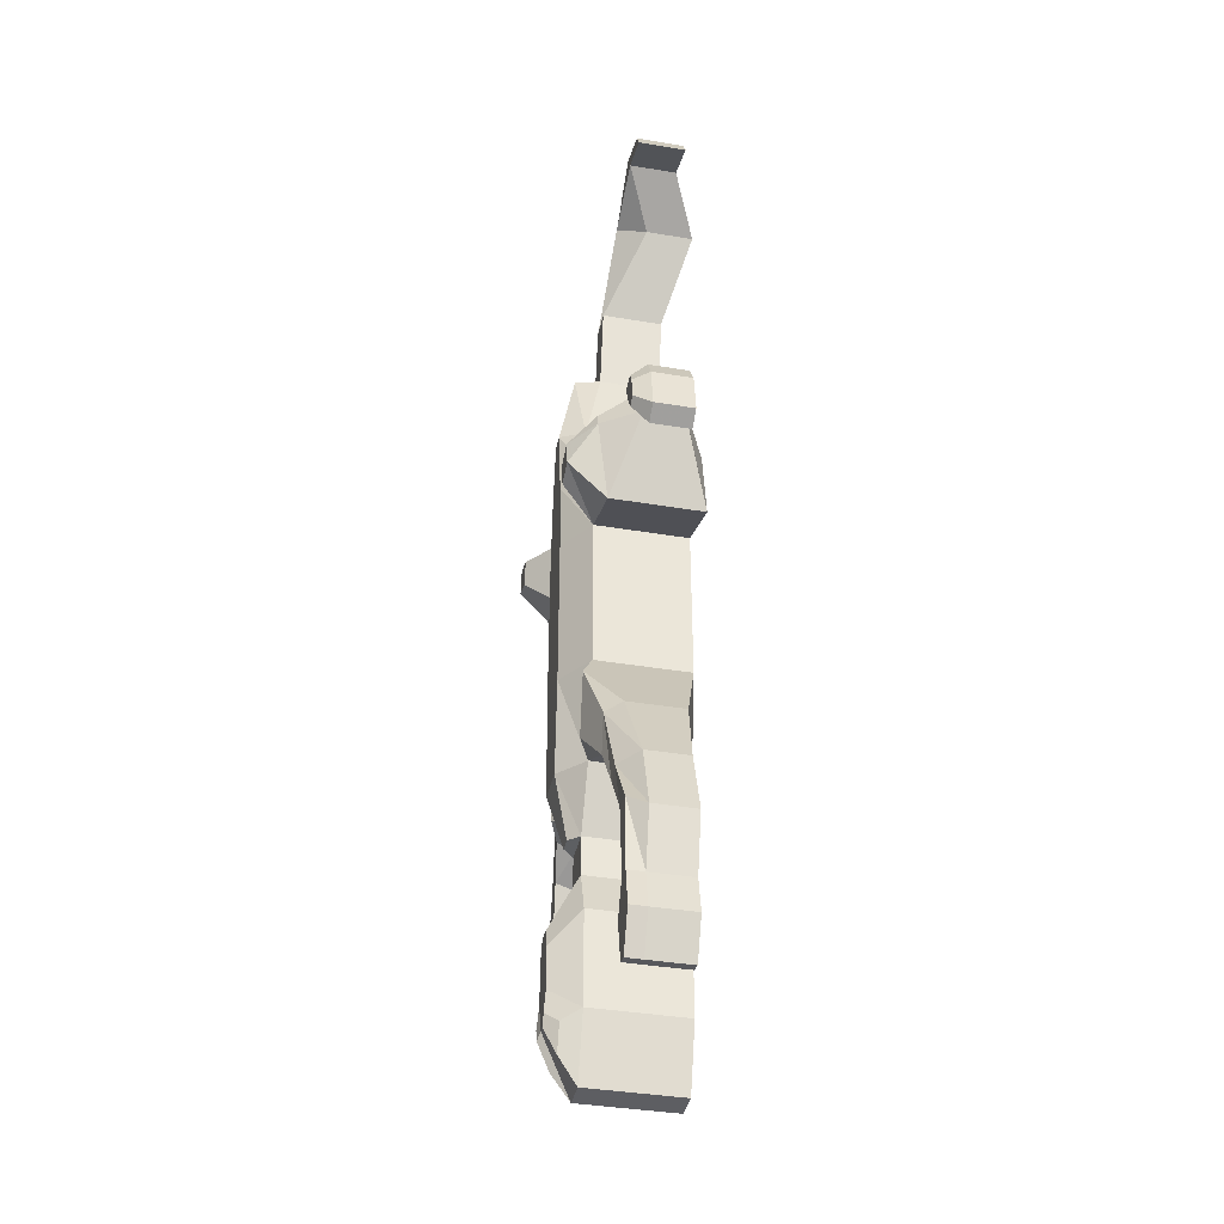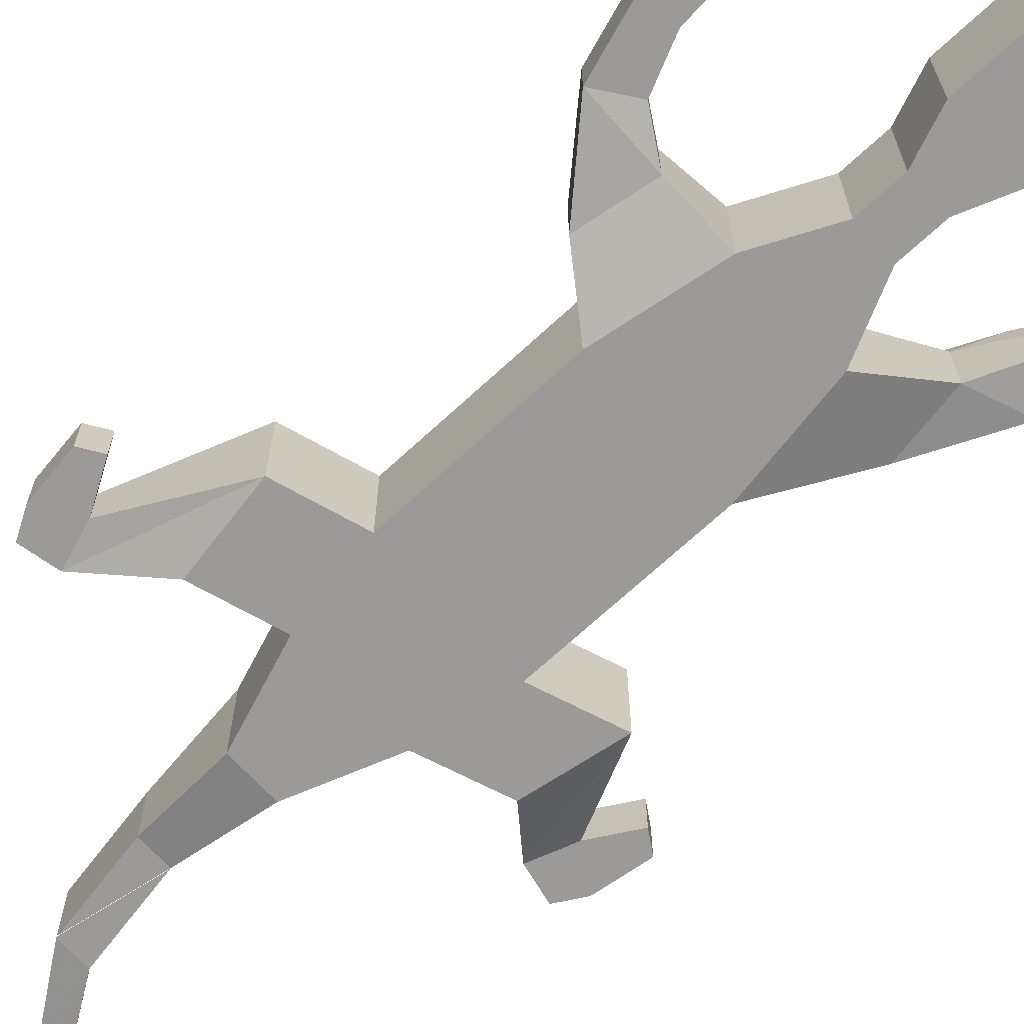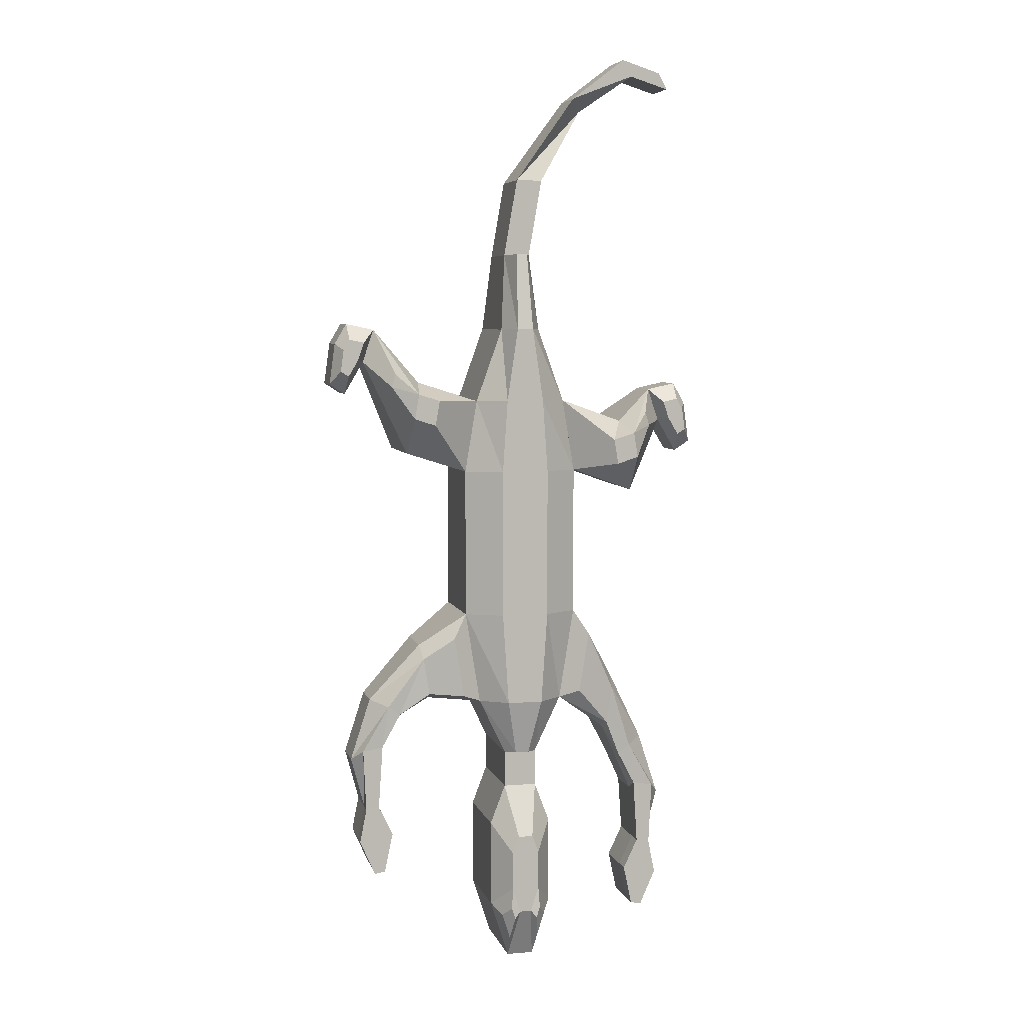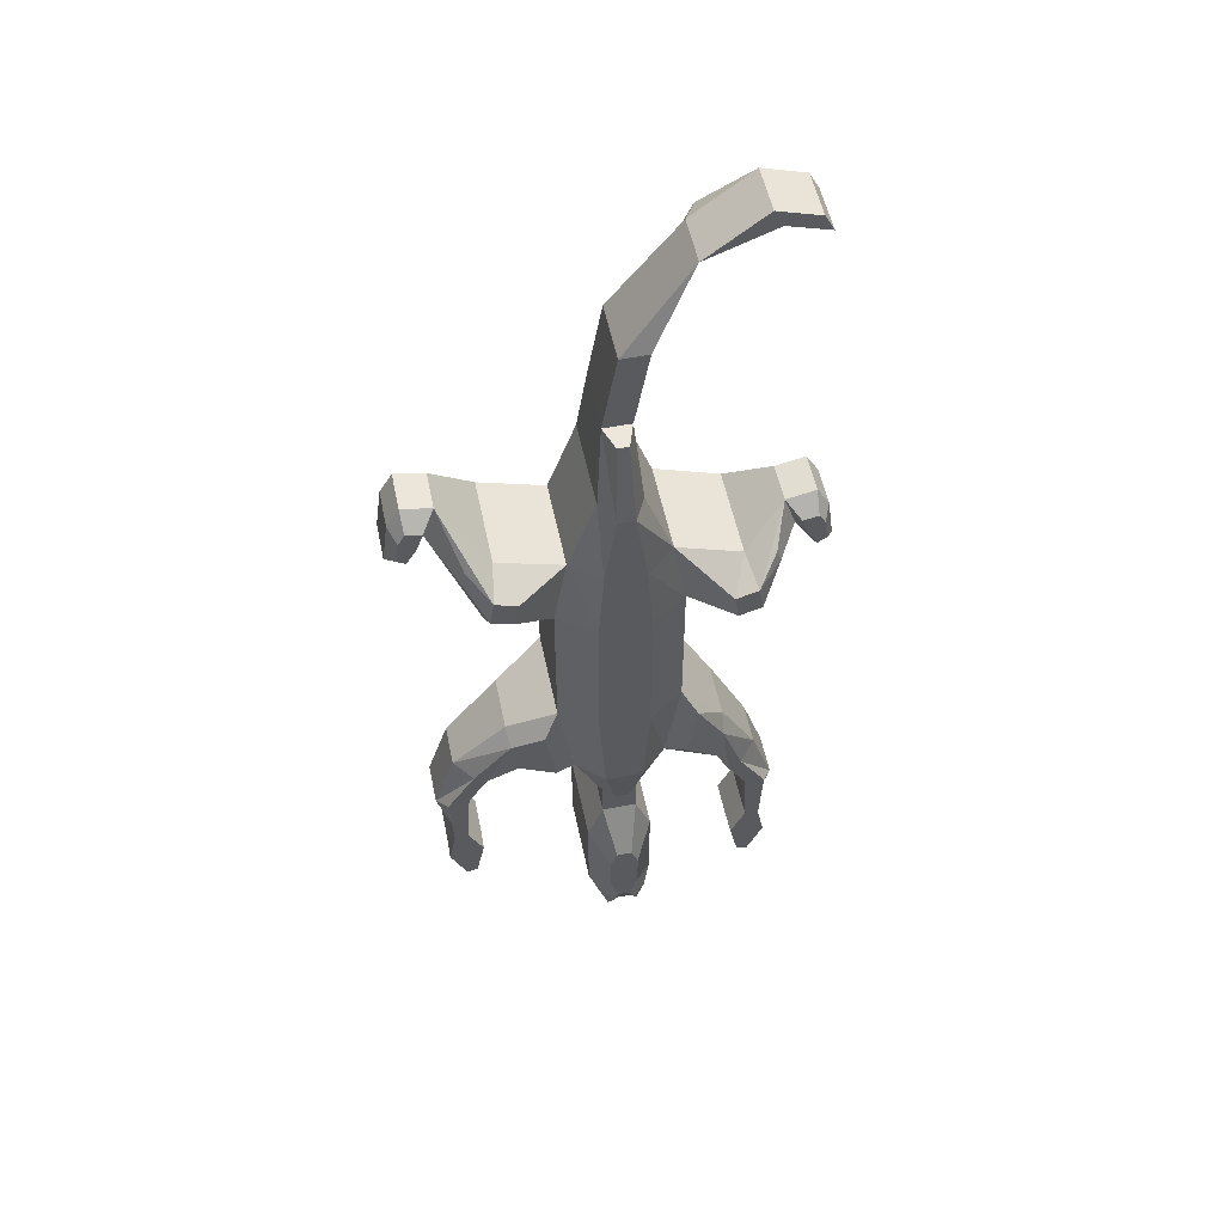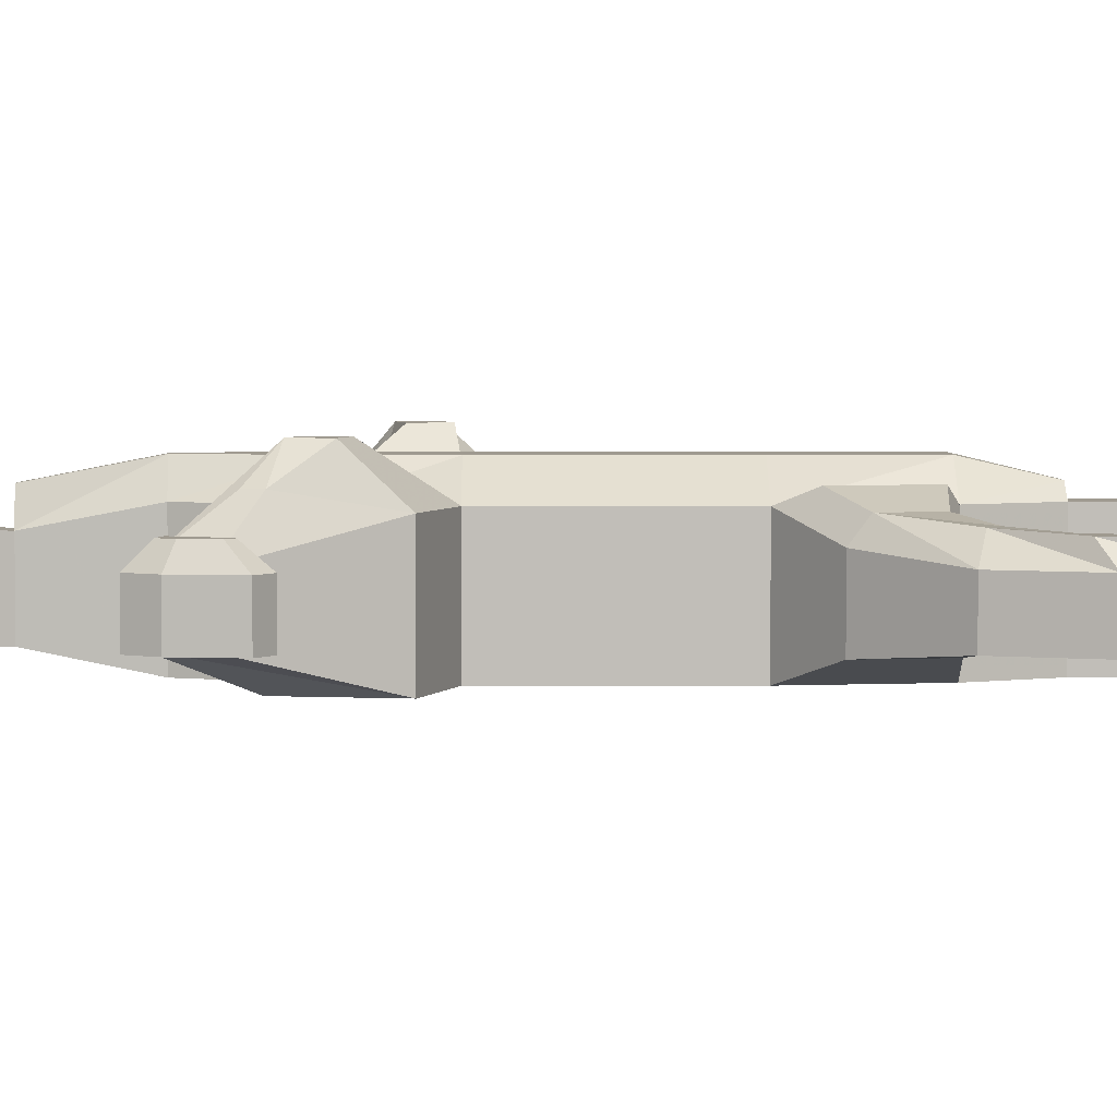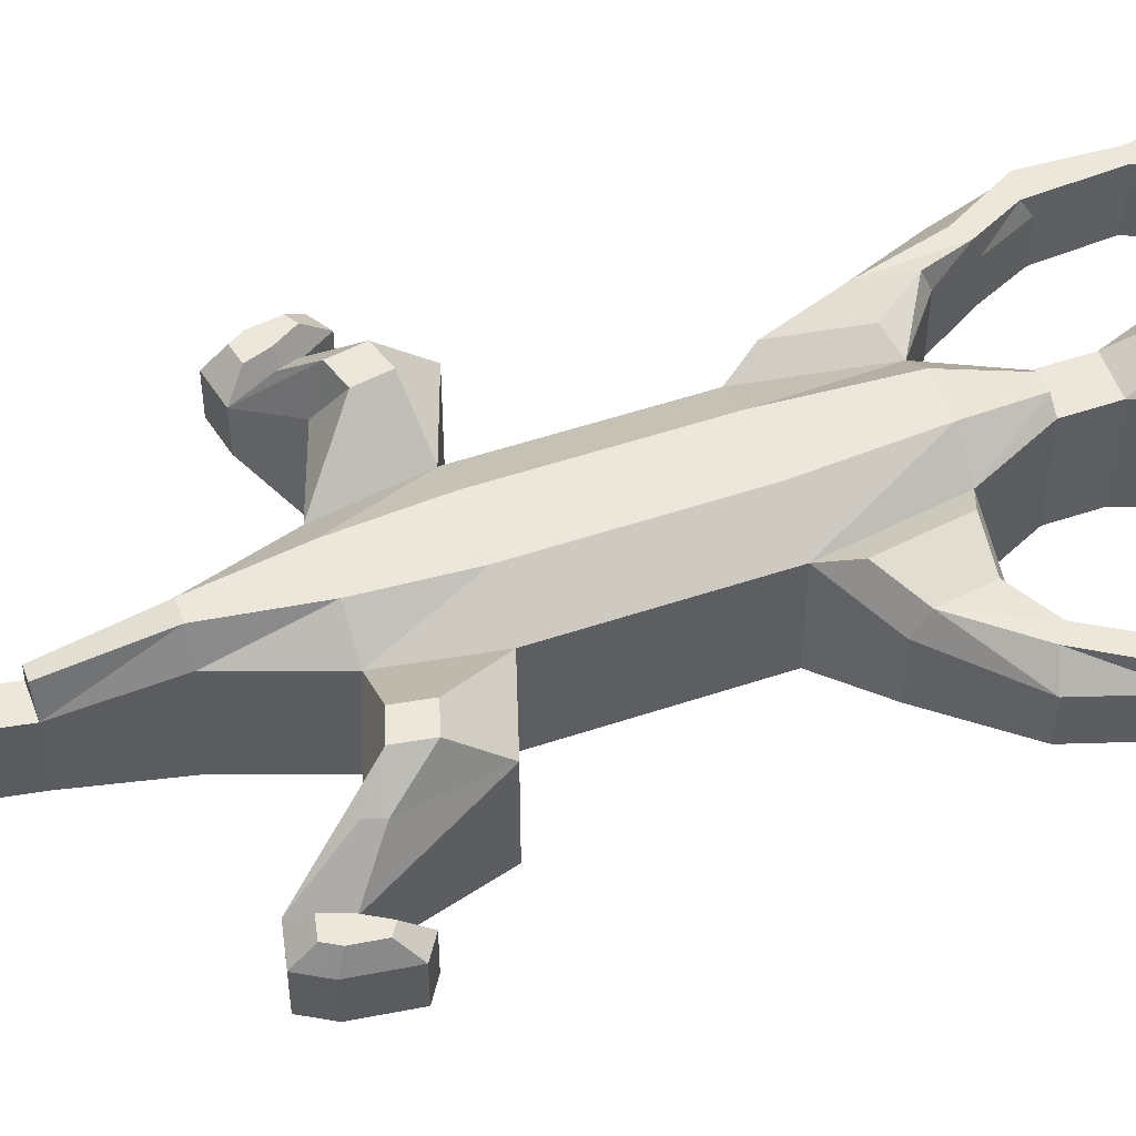
<metadata>
{"format":"obj","ext":"obj","renderer":"f3d","projection":"perspective","resolution":1024,"background":"white","views":[{"elev":-38.8,"azim":-101.9,"up":"+Z"},{"elev":-69.3,"azim":132.8,"up":"+Y"},{"elev":6.1,"azim":166.1,"up":"+Z"},{"elev":54.2,"azim":168.3,"up":"+Z"},{"elev":3.9,"azim":90.2,"up":"+Y"},{"elev":53.2,"azim":70.3,"up":"+Y"}]}
</metadata>
<code>
o Cube_Cube.002
v -0.2143 -0.2929 -1.71
v -0.2143 -0.2929 -2.296
v 0.2092 -0.2929 -2.296
v 0.2092 0.2929 -2.296
v 0.2092 0.2929 -1.71
v -0.09172 0.2929 -2.683
v 0.08666 0.2929 -2.683
v 0.1086 -0.2929 -1.444
v -0.1136 0.2929 -1.444
v 0.09047 0.4666 -2.148
v 0.03663 0.4666 -2.318
v -0.05132 0.4666 -1.774
v 0.04626 0.4666 -1.774
v -0.1136 -0.2929 -1.196
v -0.1136 0.2929 -1.196
v -0.2937 -0.2929 -0.8192
v -0.2937 0.2929 -0.8192
v 0.2886 0.2929 -0.8192
v 0.3886 -0.2929 -0.1975
v -0.3937 0.2929 -0.1975
v 0.1298 0.2929 1.79
v 0.08501 0.1938 2.304
v -0.1805 -0.1938 2.823
v -0.00544 -0.1938 2.823
v -0.1805 0.1938 2.823
v -0.00544 0.1938 2.823
v -0.5114 -0.3365 3.321
v -0.4213 -0.1537 3.395
v -0.5114 -0.02919 3.321
v -0.4213 0.1537 3.395
v -0.8429 -0.1537 3.559
v -0.7845 -0.1537 3.671
v -0.8429 0.1537 3.559
v -0.7845 0.1537 3.671
v -1.106 -0.1537 3.477
v -1.047 -0.1537 3.587
v -1.106 0.1537 3.477
v -1.047 0.1537 3.587
v -0.3937 -0.2929 0.8073
v -0.3116 -0.2929 1.296
v 0.3065 -0.2929 1.296
v -0.1348 -0.2929 1.79
v 0.1298 -0.2929 1.79
v -0.1348 0.2929 1.79
v -0.8085 -0.2929 0.6572
v -0.8085 0.2929 0.6572
v -0.7264 -0.2929 1.146
v -0.7264 0.2929 1.146
v -1.067 -0.1181 1.139
v -1.067 0.1338 1.139
v -0.992 -0.1181 1.36
v -0.992 0.1338 1.36
v -1.261 -0.1181 1.264
v -1.261 0.1338 1.264
v -1.181 -0.1181 1.401
v -1.181 0.1338 1.401
v -1.196 -0.1181 0.9192
v -1.196 0.1338 0.9192
v -1.299 -0.1181 0.9859
v -1.299 0.1338 0.9859
v 0.04275 0.3603 -1.192
v 0.1569 0.4487 0.8119
v -0.05644 0.4487 1.795
v 0.03314 0.3496 2.309
v -0.6506 0.5291 0.8603
v -0.6225 0.5291 1.028
v -0.7927 0.5291 0.906
v -0.7646 0.5291 1.073
v -0.9243 0.375 1.12
v -0.8962 0.375 1.203
v -0.6386 -0.1783 -1.068
v -0.6386 0.1783 -1.068
v -0.6995 -0.1783 -0.689
v -0.6995 0.1783 -0.689
v -0.755 -0.1332 -1.302
v -0.755 0.1332 -1.302
v -0.9412 -0.1332 -1.169
v -0.9412 0.1332 -1.169
v -0.8693 -0.1332 -1.553
v -0.8693 0.1332 -1.553
v -1.077 -0.1332 -1.591
v -1.077 0.1332 -1.591
v -0.8944 -0.1332 -1.922
v -0.8944 0.1332 -1.922
v -0.9839 -0.1332 -1.938
v -0.9839 0.1332 -1.938
v -0.7984 -0.1332 -2.123
v -0.7984 0.1332 -2.123
v -1.029 -0.1332 -2.165
v -1.029 0.1332 -2.165
v -0.8546 -0.1332 -2.389
v -0.8546 0.1332 -2.389
v -0.9256 -0.1332 -2.402
v -0.9256 0.1332 -2.402
v -0.4233 0.365 -0.7675
v -0.489 0.365 -0.3591
v -0.647 0.2898 -1.022
v -0.687 0.2898 -0.7737
v -0.747 0.2561 -1.264
v -0.8277 0.2561 -1.207
v -0.8695 0.2407 -1.492
v -1.007 0.2407 -1.517
v -0.8981 0.2367 -1.924
v -0.9876 0.2367 -1.94
v -0.802 0.2367 -2.125
v -1.033 0.2367 -2.167
v -0.8582 0.2367 -2.391
v -0.9292 0.2367 -2.404
v -1.114 0.2389 1.158
v -1.075 0.2389 1.273
v -1.216 0.2389 1.223
v -1.174 0.2389 1.295
v -1.182 0.2389 1.043
v -1.236 0.2389 1.077
v 0.2092 -0.2929 -1.71
v -0.2143 0.2929 -2.296
v -0.2143 0.2929 -1.71
v 0.08666 -0.2929 -2.683
v -0.09172 -0.2929 -2.683
v -0.1136 -0.2929 -1.444
v 0.1086 0.2929 -1.444
v 0.09047 0.4666 -1.891
v -0.09552 0.4666 -2.148
v -0.09552 0.4666 -1.891
v -0.04169 0.4666 -2.318
v 0.1086 -0.2929 -1.196
v 0.1086 0.2929 -1.196
v 0.2886 -0.2929 -0.8192
v -0.3937 -0.2929 -0.1975
v 0.3886 0.2929 -0.1975
v 0.3886 0.2929 0.8073
v 0.3065 0.2929 1.296
v -0.3116 0.2929 1.296
v 0.08501 -0.1938 2.304
v -0.09006 -0.1938 2.304
v -0.09006 0.1938 2.304
v 0.000382 -0.1938 2.823
v 0.3886 -0.2929 0.8073
v -0.3937 0.2929 0.8073
v 0.8034 -0.2929 0.9406
v 0.8034 0.2929 0.9406
v 0.7213 -0.2929 1.429
v 0.7213 0.2929 1.429
v 1.078 -0.1181 1.568
v 1.078 0.1338 1.568
v 1.003 -0.1181 1.789
v 1.003 0.1338 1.789
v 1.272 -0.1181 1.694
v 1.272 0.1338 1.694
v 1.192 -0.1181 1.83
v 1.192 0.1338 1.83
v 1.207 -0.1181 1.349
v 1.207 0.1338 1.349
v 1.31 -0.1181 1.415
v 1.31 0.1338 1.415
v -0.04781 0.3603 -1.192
v 0.1161 0.4487 -0.8146
v -0.1212 0.4487 -0.8146
v 0.1569 0.4487 -0.1929
v -0.1619 0.4487 -0.1929
v -0.1619 0.4487 0.8119
v 0.1234 0.4487 1.301
v -0.1285 0.4487 1.301
v 0.05138 0.4487 1.795
v -0.0382 0.3496 2.309
v 0.6455 0.5291 1.144
v 0.6174 0.5291 1.311
v 0.7877 0.5291 1.19
v 0.7595 0.5291 1.357
v 0.9193 0.375 1.403
v 0.8911 0.375 1.487
v 0.6416 -0.1783 -0.8002
v 0.6416 0.1783 -0.8002
v 0.7025 -0.1783 -0.4217
v 0.7025 0.1783 -0.4217
v 0.8633 -0.1332 -0.9374
v 0.8633 0.1332 -0.9374
v 1.05 -0.1332 -0.8049
v 1.05 0.1332 -0.8049
v 0.9776 -0.1332 -1.189
v 0.9776 0.1332 -1.189
v 1.185 -0.1332 -1.226
v 1.185 0.1332 -1.226
v 1.003 -0.1332 -1.557
v 1.003 0.1332 -1.557
v 1.092 -0.1332 -1.574
v 1.092 0.1332 -1.574
v 0.9067 -0.1332 -1.759
v 0.9067 0.1332 -1.759
v 1.138 -0.1332 -1.801
v 1.138 0.1332 -1.801
v 0.9629 -0.1332 -2.025
v 0.9629 0.1332 -2.025
v 1.034 -0.1332 -2.037
v 1.034 0.1332 -2.037
v 0.4182 0.365 -0.7675
v 0.4839 0.365 -0.3591
v 0.6501 0.2898 -0.755
v 0.6901 0.2898 -0.5064
v 0.8553 0.2561 -0.8996
v 0.9361 0.2561 -0.8422
v 0.9778 0.2407 -1.128
v 1.115 0.2407 -1.152
v 1.006 0.2367 -1.559
v 1.096 0.2367 -1.575
v 0.9104 0.2367 -1.76
v 1.141 0.2367 -1.802
v 0.9666 0.2367 -2.026
v 1.038 0.2367 -2.039
v 1.125 0.2389 1.587
v 1.086 0.2389 1.703
v 1.227 0.2389 1.652
v 1.185 0.2389 1.724
v 1.193 0.2389 1.472
v 1.247 0.2389 1.507
v 0.08501 0.1938 2.304
v -0.1805 0.1938 2.823
v -0.00544 0.1938 2.823
v -0.09006 0.1938 2.304
v 0.1516 0.4025 -2.353
v -0.1026 0.4038 -2.52
v 0.09729 0.4025 -2.524
v 0.09898 0.4795 -2.287
v 0.07513 0.4795 -2.363
v -0.1552 0.4038 -2.353
v -0.1043 0.4782 -2.29
v -0.08118 0.4782 -2.363
f 15 14 16 17
f 80 84 103 101
f 23 24 28 27
f 27 28 32 31
f 24 26 30 28
f 25 23 27 29
f 31 32 36 35
f 28 30 34 32
f 29 27 31 33
f 38 37 35 36
f 32 34 38 36
f 33 31 35 37
f 52 48 68 70
f 46 50 69 67
f 39 40 47 45
f 60 54 111 114
f 45 47 51 49
f 47 48 52 51
f 46 45 49 50
f 54 53 55 56
f 49 51 55 53
f 51 52 56 55
f 49 53 59 57
f 58 57 59 60
f 50 58 113 109
f 53 54 60 59
f 50 49 57 58
f 90 86 104 106
f 17 16 71 72
f 84 88 105 103
f 71 73 77 75
f 73 74 78 77
f 72 71 75 76
f 92 94 108 107
f 75 77 81 79
f 77 78 82 81
f 76 75 79 80
f 94 90 106 108
f 79 81 85 83
f 81 82 86 85
f 80 79 83 84
f 88 92 107 105
f 83 85 89 87
f 85 86 90 89
f 84 83 87 88
f 92 91 93 94
f 87 89 93 91
f 89 90 94 93
f 88 87 91 92
f 86 82 102 104
f 76 80 101 99
f 82 78 100 102
f 72 76 99 97
f 78 74 98 100
f 17 72 97 95
f 74 20 96 98
f 56 52 110 112
f 54 56 112 111
f 52 50 109 110
f 117 124 123 116
f 181 202 204 185
f 2 116 6 119
f 120 8 126 14
f 117 9 12 124
f 117 1 120 9
f 115 5 121 8
f 3 2 119 118
f 6 7 118 119
f 4 3 118 7
f 121 5 122 13
f 117 116 2 1
f 4 5 115 3
f 1 115 8 120
f 1 2 3 115
f 147 171 169 143
f 141 168 170 145
f 155 215 212 149
f 140 144 146 142
f 142 146 147 143
f 141 145 144 140
f 149 151 150 148
f 144 148 150 146
f 146 150 151 147
f 144 152 154 148
f 153 155 154 152
f 145 210 214 153
f 148 154 155 149
f 145 153 152 144
f 191 207 205 187
f 185 204 206 189
f 172 176 178 174
f 174 178 179 175
f 173 177 176 172
f 193 208 209 195
f 176 180 182 178
f 178 182 183 179
f 177 181 180 176
f 195 209 207 191
f 180 184 186 182
f 182 186 187 183
f 181 185 184 180
f 189 206 208 193
f 184 188 190 186
f 186 190 191 187
f 185 189 188 184
f 193 195 194 192
f 188 192 194 190
f 190 194 195 191
f 189 193 192 188
f 187 205 203 183
f 177 200 202 181
f 183 203 201 179
f 173 198 200 177
f 179 201 199 175
f 175 199 197 130
f 151 213 211 147
f 149 212 213 151
f 147 211 210 145
f 6 116 225 221
f 5 4 10 122
f 14 126 128 16
f 8 121 127 126
f 9 120 14 15
f 16 128 19 129
f 139 133 163 161
f 126 127 18 128
f 129 19 138 39
f 21 132 162 164
f 128 18 130 19
f 39 138 41 40
f 133 44 63 163
f 19 130 131 138
f 20 129 39 139
f 40 41 43 42
f 136 22 64 165
f 42 43 134 135
f 22 21 164 64
f 135 134 24 23
f 44 136 165 63
f 43 21 22 134
f 44 42 135 136
f 136 25 217 219
f 134 22 26 24
f 136 135 23 25
f 138 131 132 41
f 41 132 21 43
f 133 40 42 44
f 40 133 48 47
f 139 39 45 46
f 132 131 62 162
f 20 139 161 160
f 131 130 159 62
f 17 20 160 158
f 130 18 157 159
f 15 17 158 156
f 18 127 61 157
f 127 15 156 61
f 139 46 67 65
f 48 133 66 68
f 16 129 73 71
f 129 20 74 73
f 16 129 20 17
f 39 40 133 139
f 138 140 142 41
f 41 142 143 132
f 131 141 140 138
f 131 166 168 141
f 143 169 167 132
f 128 172 174 19
f 19 174 175 130
f 18 173 172 128
f 18 196 198 173
f 22 136 219 216
f 26 22 216 218
f 116 123 226 225
f 10 4 220 223
f 4 7 222 220
f 125 6 221 227
f 26 25 29 30
f 30 29 33 34
f 34 33 37 38
f 66 65 67 68
f 68 67 69 70
f 50 52 70 69
f 96 95 97 98
f 98 97 99 100
f 100 99 101 102
f 102 101 103 104
f 104 103 105 106
f 106 105 107 108
f 20 17 95 96
f 110 109 111 112
f 111 109 113 114
f 58 60 114 113
f 123 10 11 125
f 9 121 13 12
f 122 10 123 124
f 122 124 12 13
f 158 160 159 157
f 167 169 168 166
f 169 171 170 168
f 145 170 171 147
f 197 199 198 196
f 199 201 200 198
f 201 203 202 200
f 203 205 204 202
f 205 207 206 204
f 207 209 208 206
f 211 213 212 210
f 212 215 214 210
f 153 214 215 155
f 7 6 125 11
f 121 9 15 127
f 61 156 158 157
f 159 160 161 62
f 62 161 163 162
f 162 163 63 164
f 164 63 165 64
f 133 139 65 66
f 132 167 166 131
f 130 197 196 18
f 216 219 217 218
f 25 26 218 217
f 123 125 227 226
f 7 11 224 222
f 11 10 223 224
f 220 222 224 223
f 221 225 226 227
l 135 137

</code>
